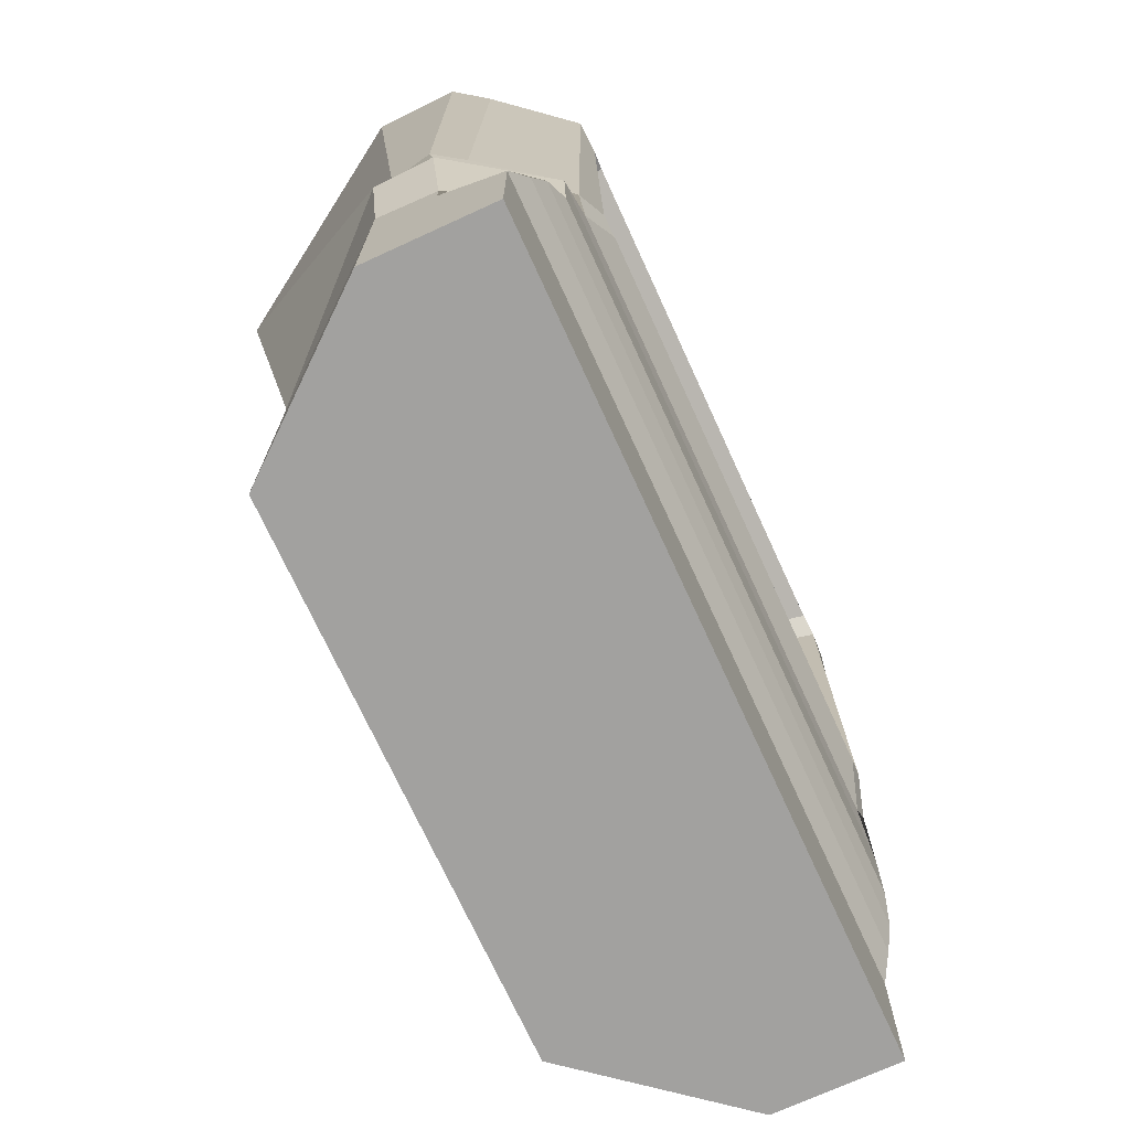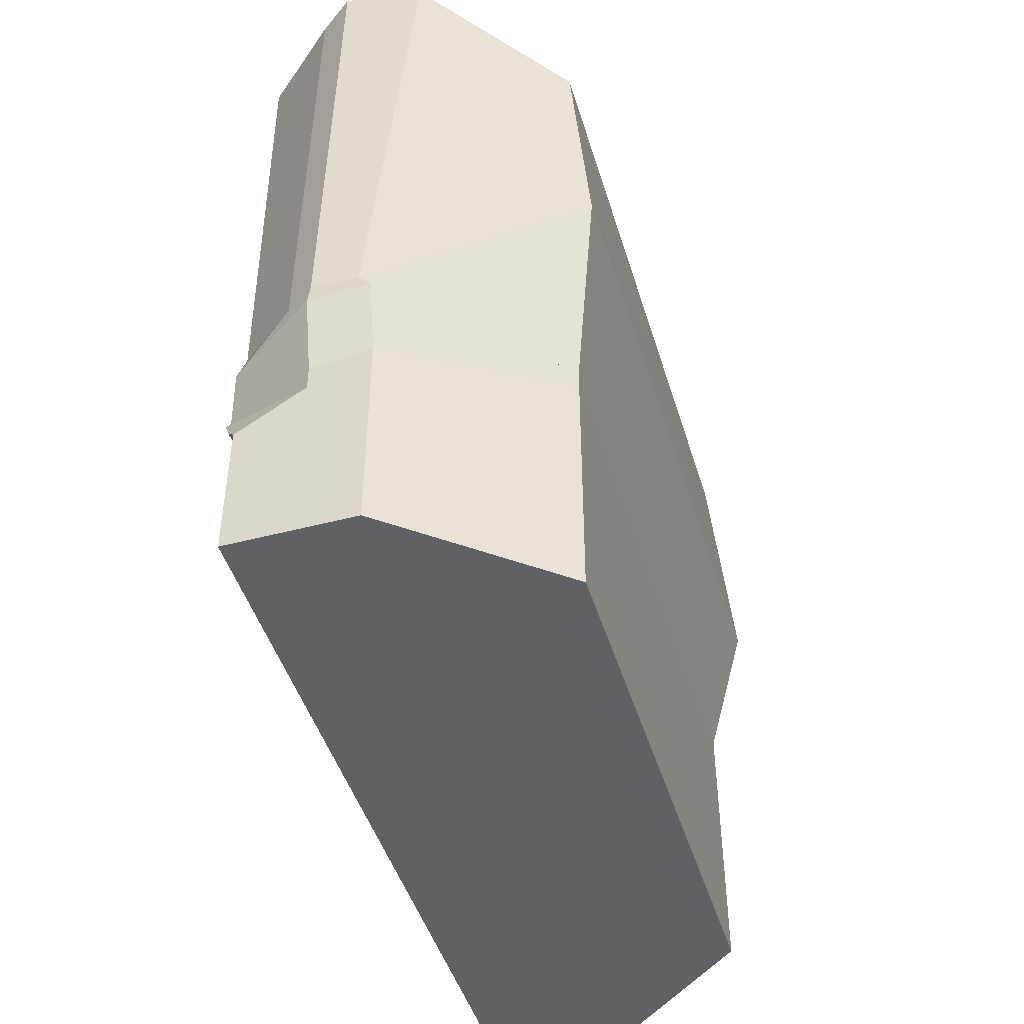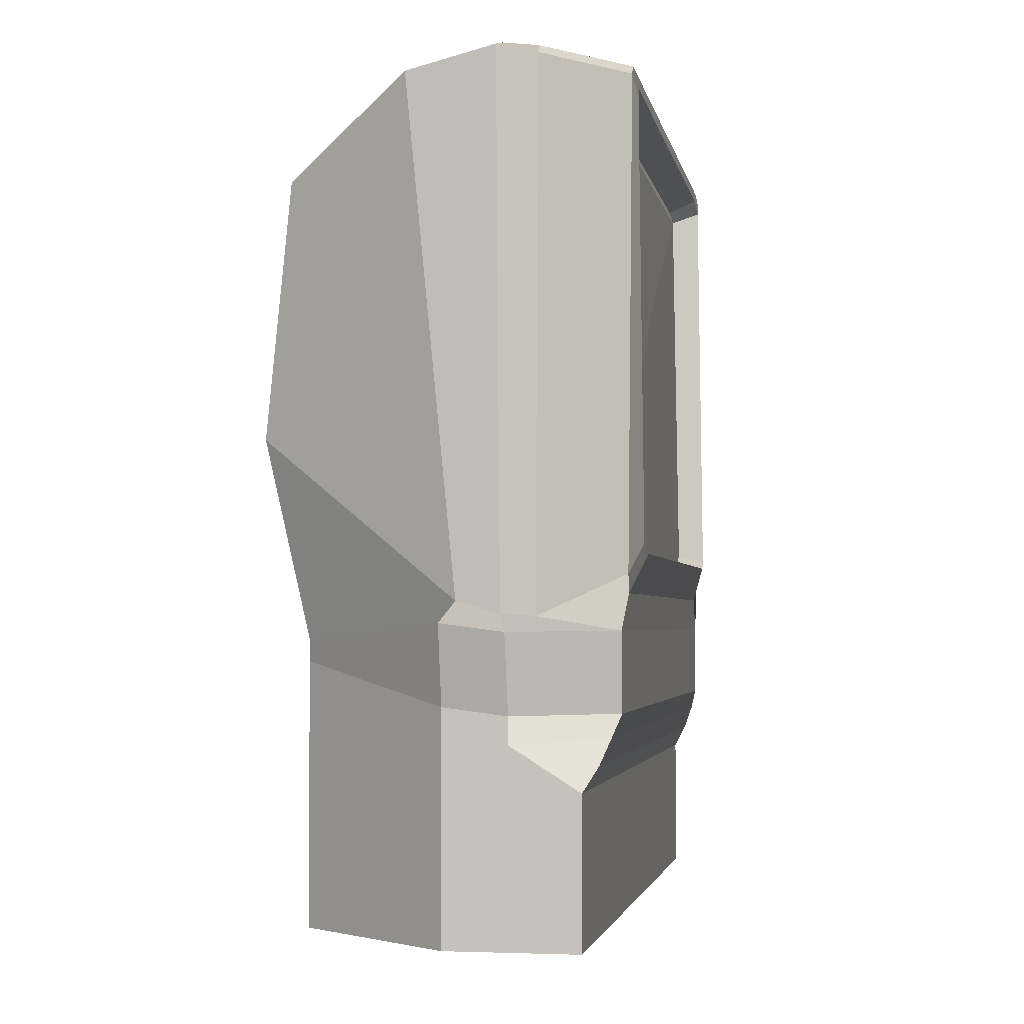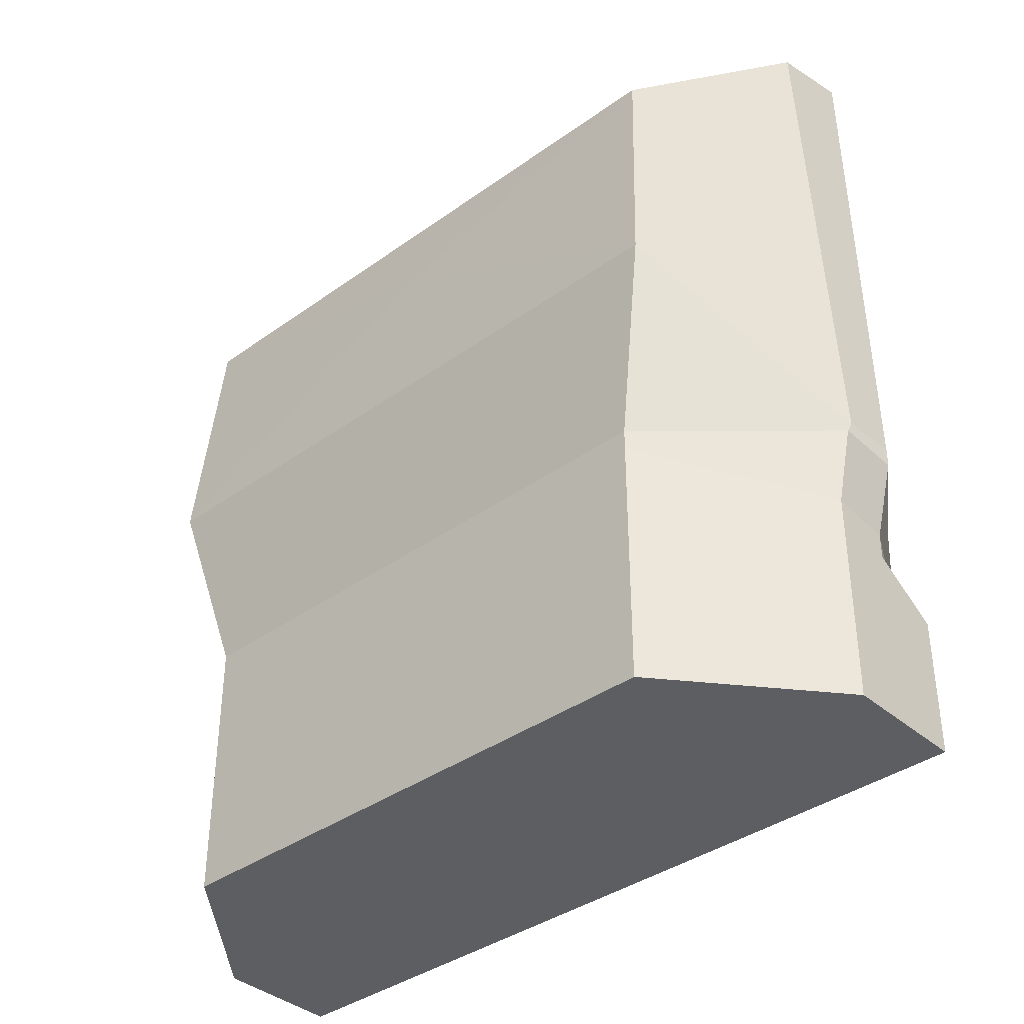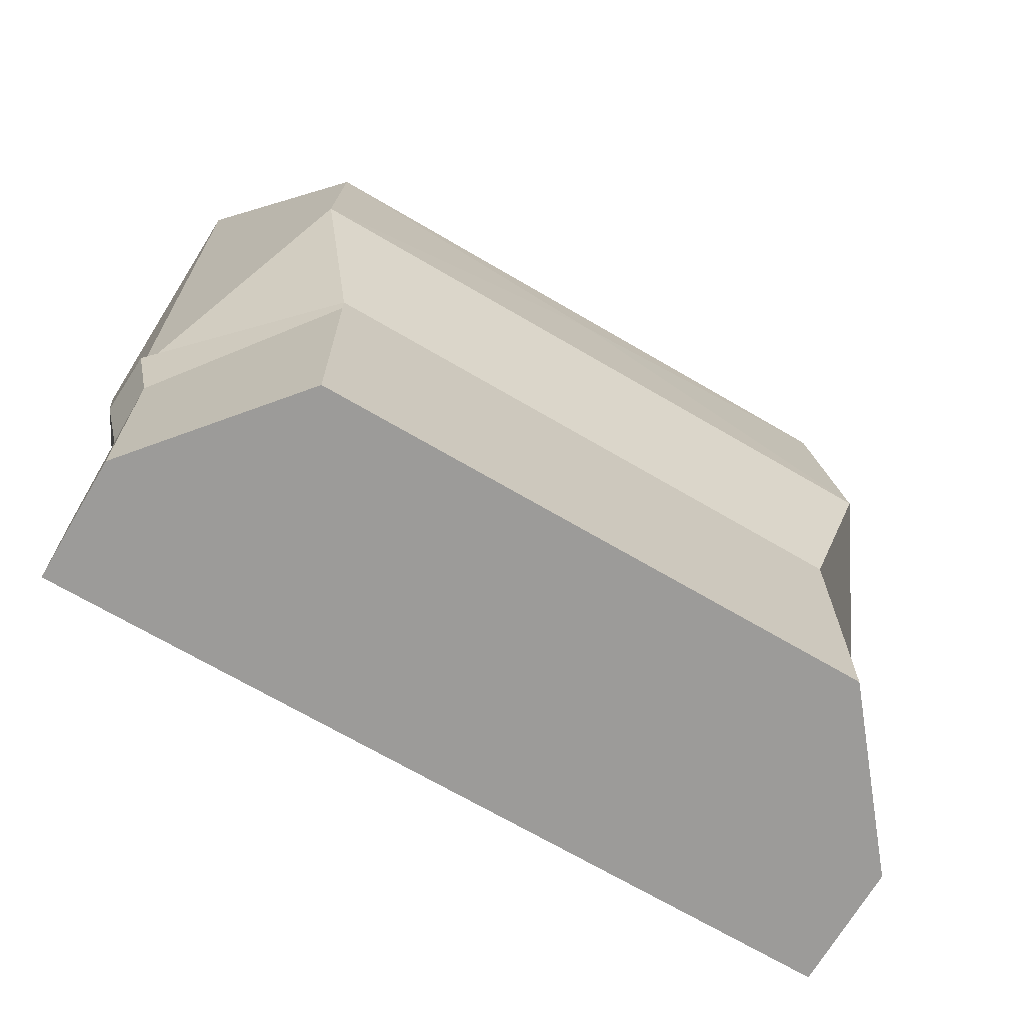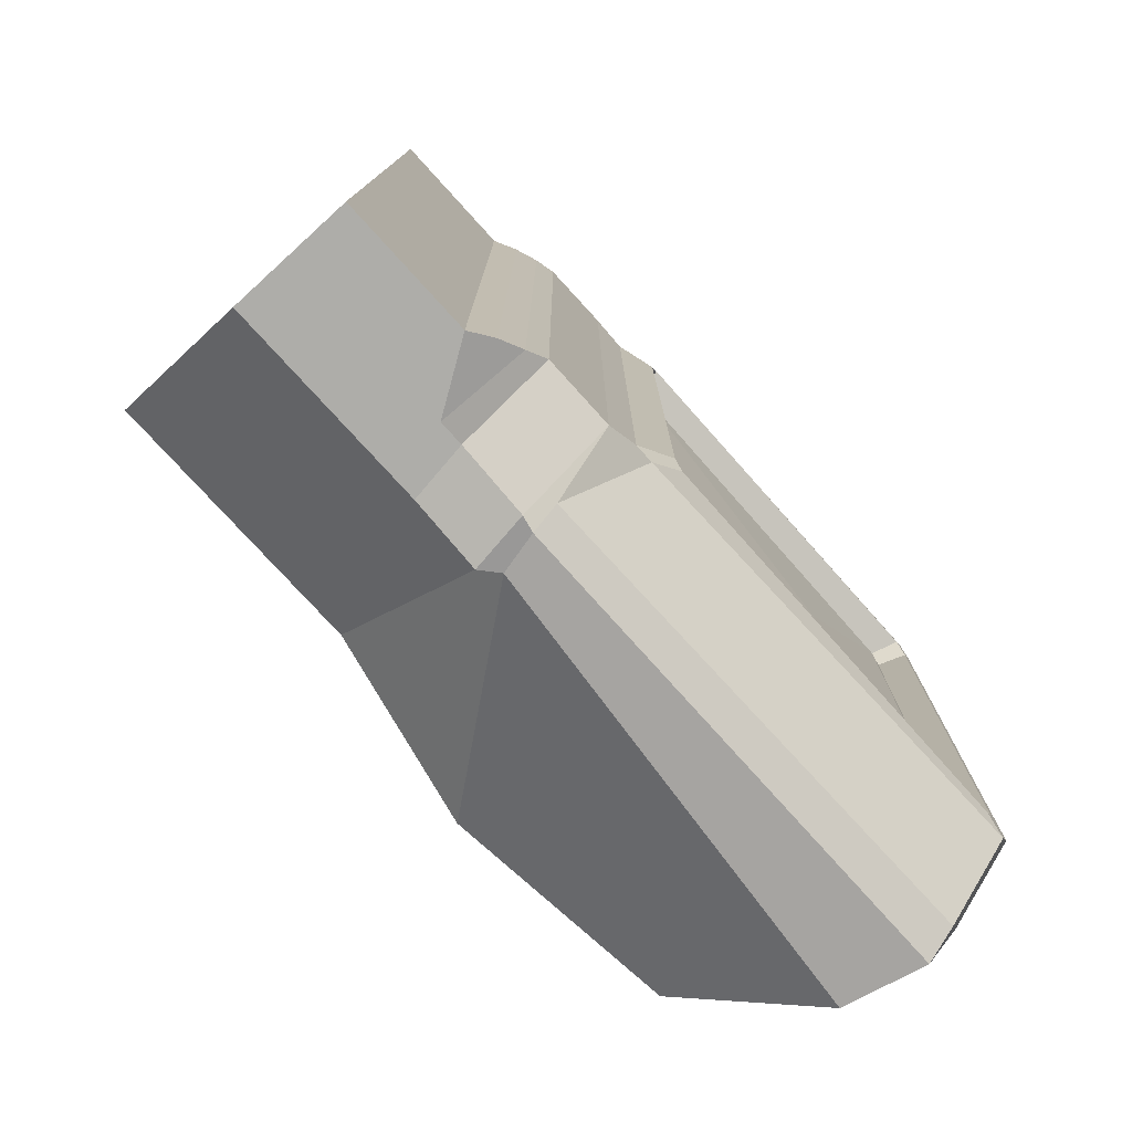
<metadata>
{"format":"obj","ext":"obj","renderer":"f3d","projection":"perspective","resolution":1024,"background":"white","views":[{"elev":-72.2,"azim":24.6,"up":"+Y"},{"elev":-46.4,"azim":-163.3,"up":"+Y"},{"elev":-2.9,"azim":10.0,"up":"+Y"},{"elev":-37.9,"azim":-47.6,"up":"+Y"},{"elev":-69.7,"azim":-120.4,"up":"+Y"},{"elev":-77.1,"azim":42.3,"up":"+Z"}]}
</metadata>
<code>
g default
v -2.189 10.15 -3.884
v -2.189 10.15 3.884
v -1.925 10.52 3.093
v -1.925 10.52 -3.093
v 1.556 10.88 3.613
v 1.556 10.88 -3.613
v 1.536 10.99 -3.342
v 1.536 10.99 3.342
v -2.066 4.751 3.427
v -2.448 7.086 4.019
v -0.1374 4.946 5.218
v 0.04707 5.189 5.164
v 0.6083 4.85 5.255
v 0.566 5.051 5.282
v 1.789 4.863 4.434
v 0.9203 5.023 5.05
v -0.5245 11.08 5.207
v -0.6593 11.29 3.608
v 0.506 11.34 5.214
v 0.4779 11.49 4.673
v 0.9293 11.3 4.918
v 0.8991 11.44 4.663
v -0.6593 11.29 -3.608
v -0.5245 11.08 -5.207
v 0.4779 11.49 -4.673
v 0.506 11.34 -5.214
v 0.8991 11.44 -4.663
v 0.9293 11.3 -4.918
v -2.066 4.751 -3.426
v -2.448 7.086 -4.019
v 0.0412 5.179 -5.164
v -0.1374 4.946 -5.222
v 0.566 5.051 -5.282
v 0.6083 4.85 -5.256
v 0.9203 5.023 -5.05
v 1.789 4.863 -4.434
v 1.812 5.288 3.926
v 1.83 5.504 4.131
v 1.983 5.747 3.49
v 1.969 5.858 3.752
v 1.888 11.21 4.133
v 1.869 11.36 3.869
v 1.914 11.03 3.741
v 1.893 11.17 3.48
v 1.869 11.36 -3.869
v 1.888 11.21 -4.133
v 1.893 11.17 -3.48
v 1.914 11.03 -3.741
v 1.83 5.504 -4.131
v 1.812 5.288 -3.926
v 1.969 5.858 -3.752
v 1.983 5.747 -3.49
v 1.629 5.93 -3.613
v 1.629 5.827 -3.342
v 1.629 5.827 3.342
v 1.629 5.93 3.613
v -0.1374 1.359 -5.018
v -2.066 1.359 -3.426
v -0.1374 1.359 5.018
v -2.066 1.359 3.427
v 1.424 1.359 -5.018
v 1.424 1.359 5.018
v 1.424 3.093 -5.018
v 1.424 3.093 5.018
v 1.588 3.385 -4.816
v 1.588 3.385 4.816
v -2.296 9.157 0
v 1.623 8.971 0
v -0.1374 4.021 -5.018
v -2.066 4.494 -3.426
v -2.066 4.494 3.427
v -0.1374 4.021 5.018
v 0.6083 3.925 -5.018
v 0.6083 3.925 5.018
v 1.789 3.938 -4.394
v 1.789 3.938 4.394
v -0.1374 3.667 -5.018
v -2.066 3.945 -3.426
v -2.066 3.945 3.427
v -0.1374 3.667 5.018
v 0.6083 3.611 -5.018
v 0.6083 3.611 5.018
v 1.705 3.679 -4.673
v 1.705 3.679 4.673
v -0.1374 3.093 -5.018
v -2.066 3.093 -3.426
v -2.066 3.093 3.427
v -0.1374 3.093 5.018
g pCube1
f 1 4 3 2
f 5 8 7 6
f 10 12 11 9
f 12 14 13 11
f 14 16 15 13
f 3 18 17 2
f 18 20 19 17
f 20 22 21 19
f 1 24 23 4
f 24 26 25 23
f 26 28 27 25
f 29 32 31 30
f 32 34 33 31
f 34 36 35 33
f 16 38 37 15
f 38 40 39 37
f 22 42 41 21
f 42 44 43 41
f 28 46 45 27
f 46 48 47 45
f 36 50 49 35
f 50 52 51 49
f 52 54 53 51
f 40 56 55 39
f 48 6 7 47
f 44 8 5 43
f 10 2 17 12
f 12 17 19 14
f 16 21 41 38
f 18 23 25 20
f 22 27 45 42
f 1 30 31 24
f 24 31 33 26
f 28 35 49 46
f 58 60 59 57
f 57 59 62 61
f 36 15 37 50
f 37 39 52 50
f 49 51 48 46
f 45 47 44 42
f 41 43 40 38
f 39 55 54 52
f 51 53 6 48
f 47 7 8 44
f 43 5 56 40
f 19 21 16 14
f 25 27 22 20
f 33 35 28 26
f 64 66 65 63
f 30 67 10
f 30 1 67
f 30 10 9 29
f 67 2 10
f 1 2 67
f 56 68 53
f 56 5 68
f 56 53 54 55
f 68 6 53
f 29 70 69 32
f 11 72 71 9
f 9 71 70 29
f 32 69 73 34
f 13 74 72 11
f 34 73 75 36
f 36 75 76 15
f 15 76 74 13
f 70 78 77 69
f 72 80 79 71
f 71 79 78 70
f 69 77 81 73
f 74 82 80 72
f 73 81 83 75
f 75 83 84 76
f 76 84 82 74
f 78 86 85 77
f 80 88 87 79
f 79 87 86 78
f 77 85 63 81
f 82 64 88 80
f 81 63 65 83
f 83 65 66 84
f 84 66 64 82
f 86 58 57 85
f 88 59 60 87
f 87 60 58 86
f 85 57 61 63
f 63 61 62 64
f 64 62 59 88
f 6 68 5
f 4 23 18 3

</code>
